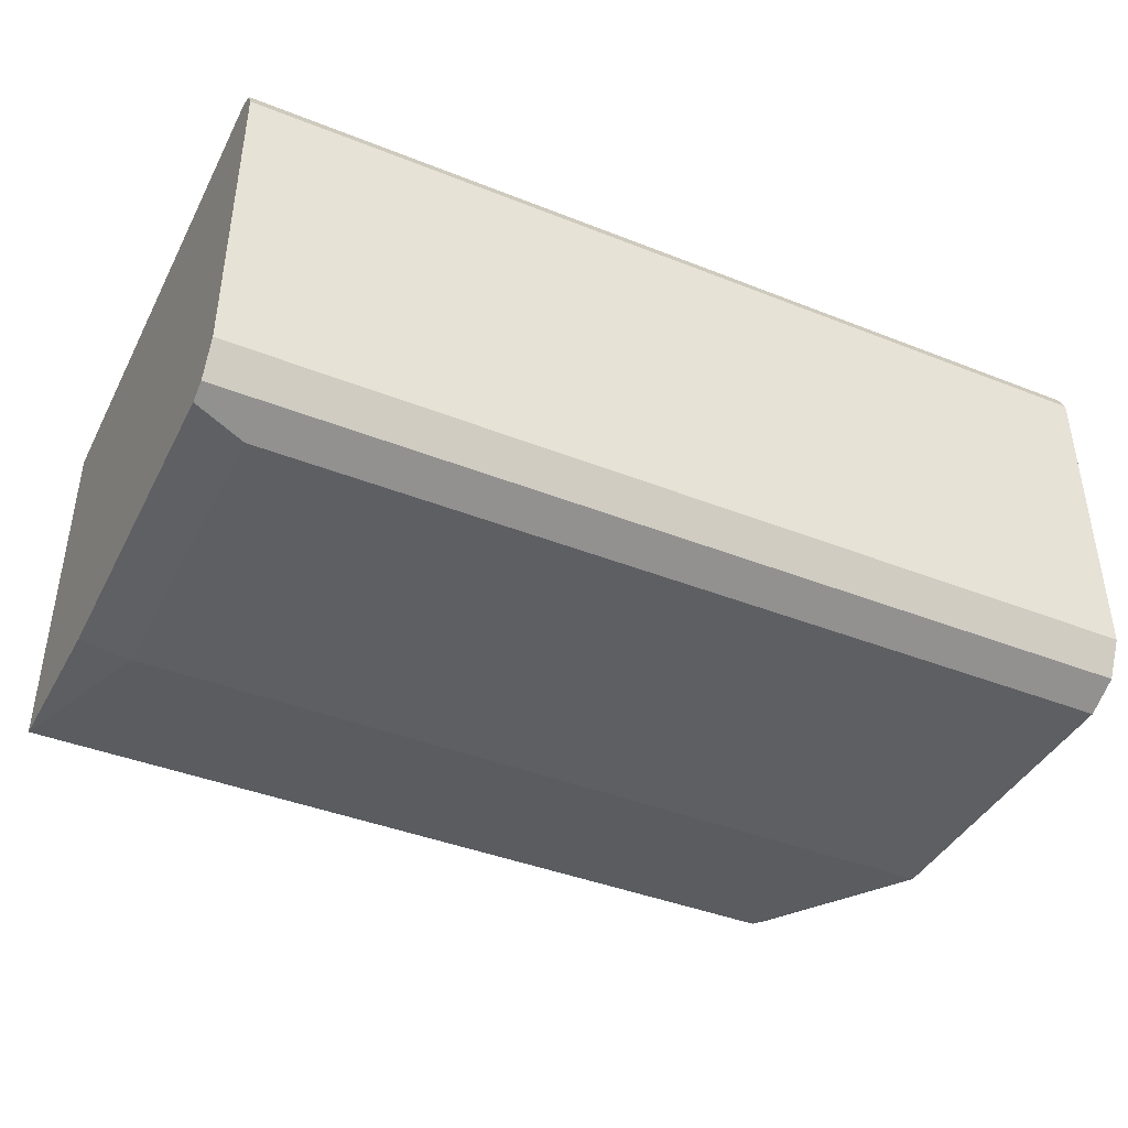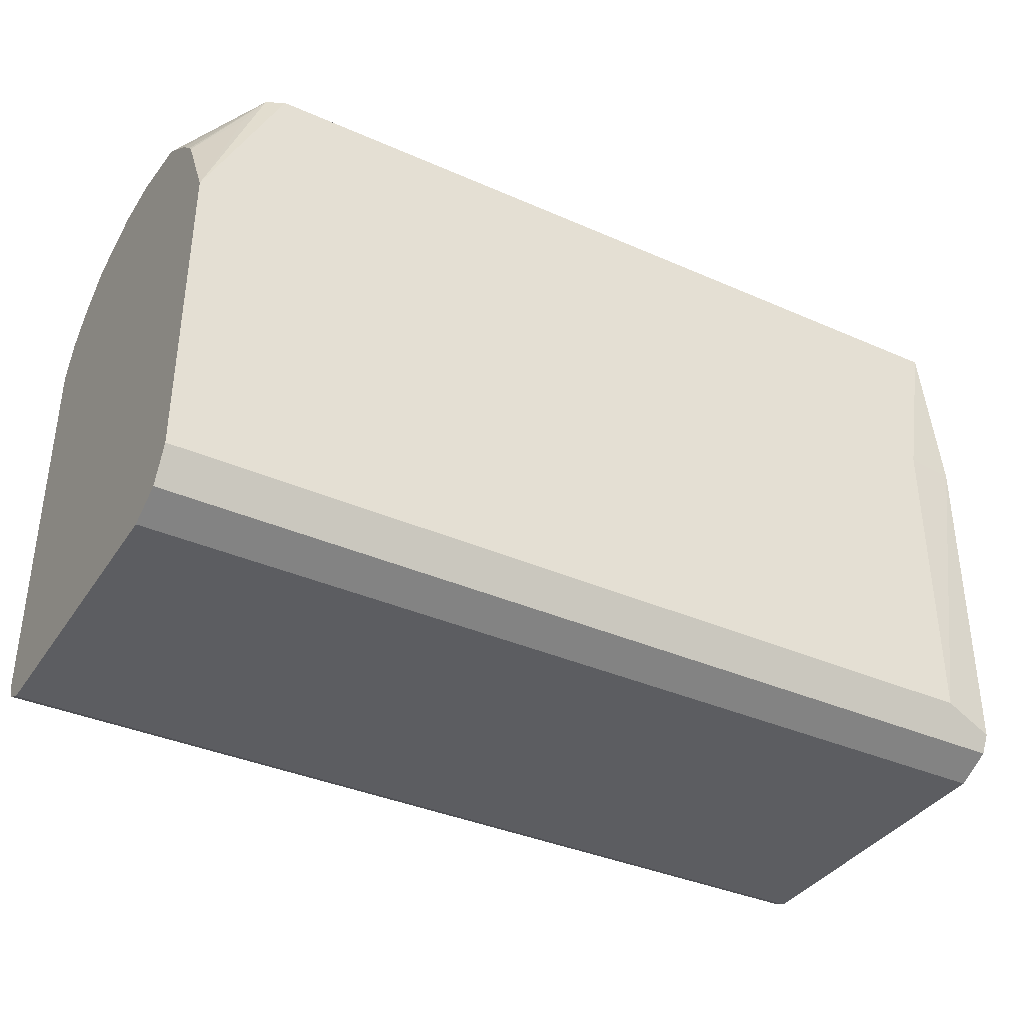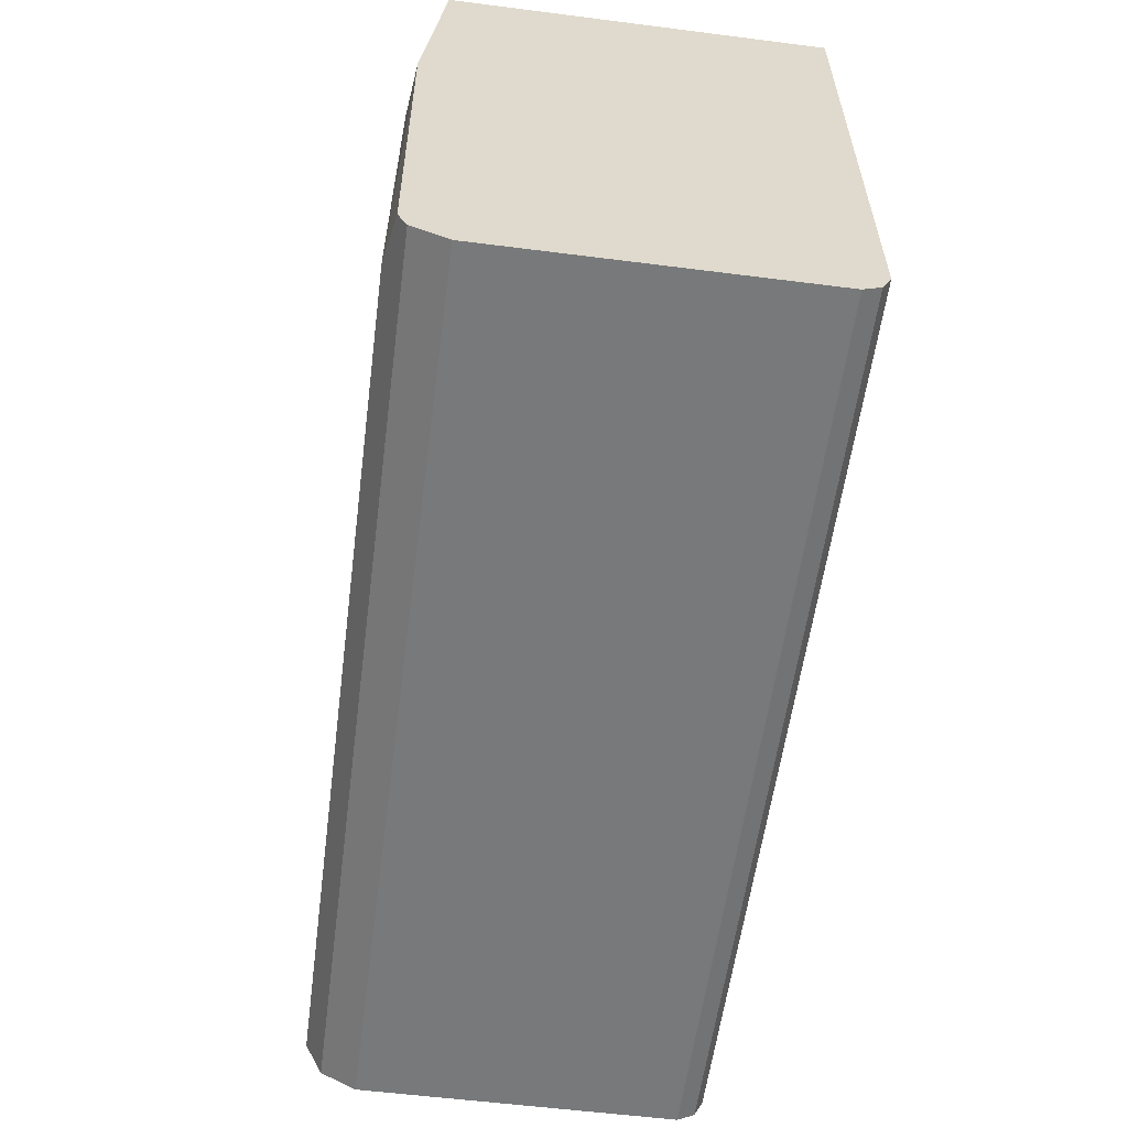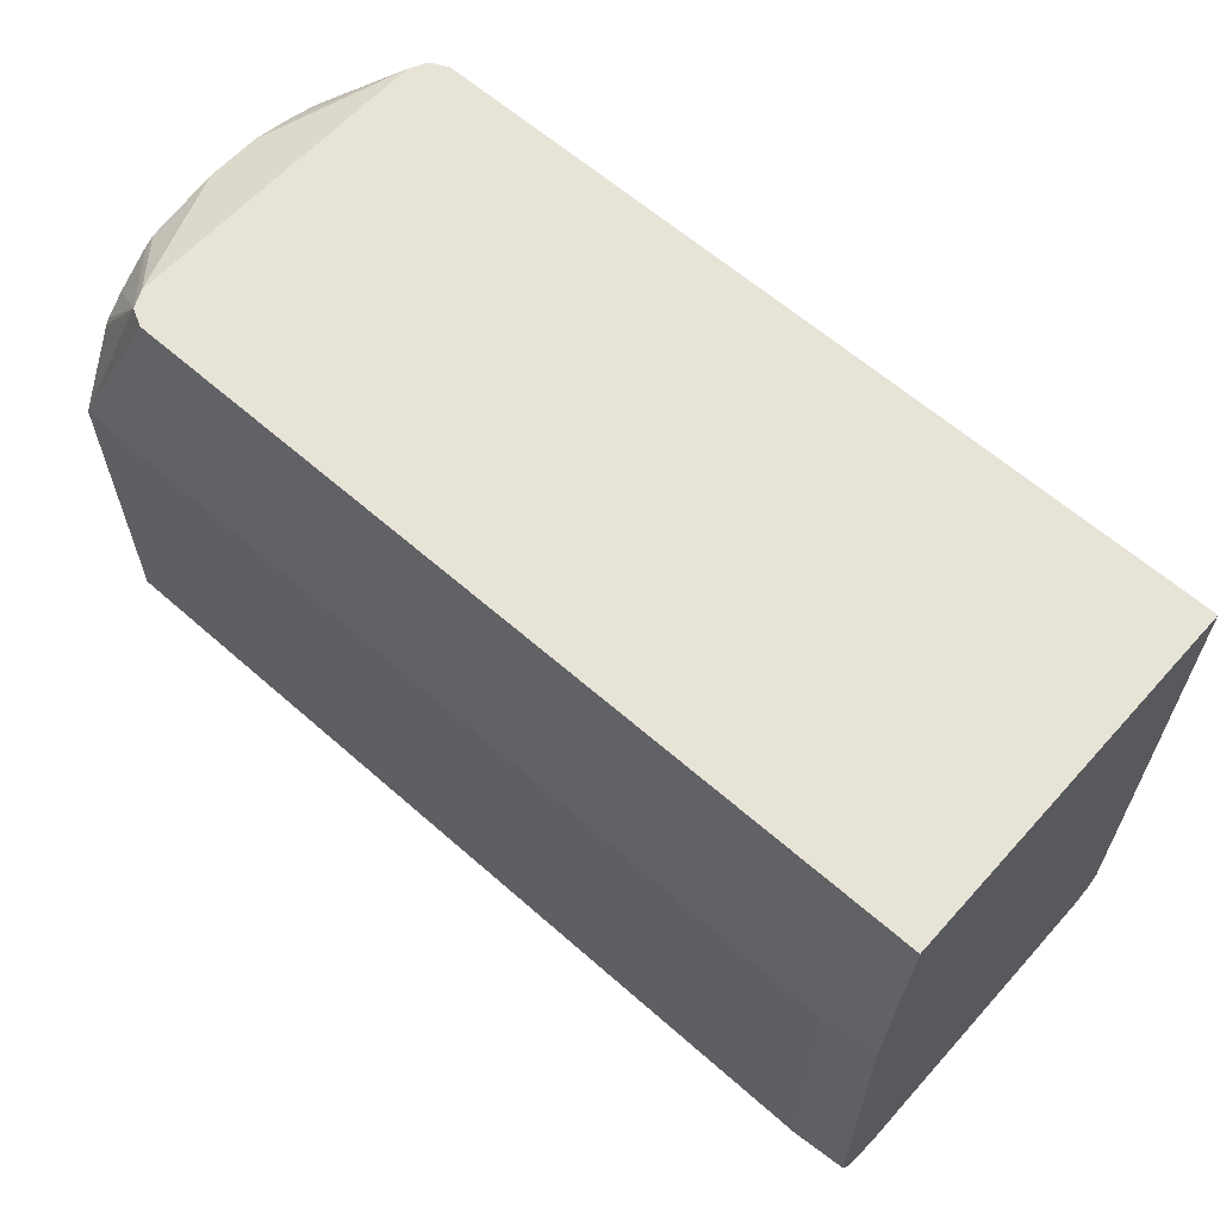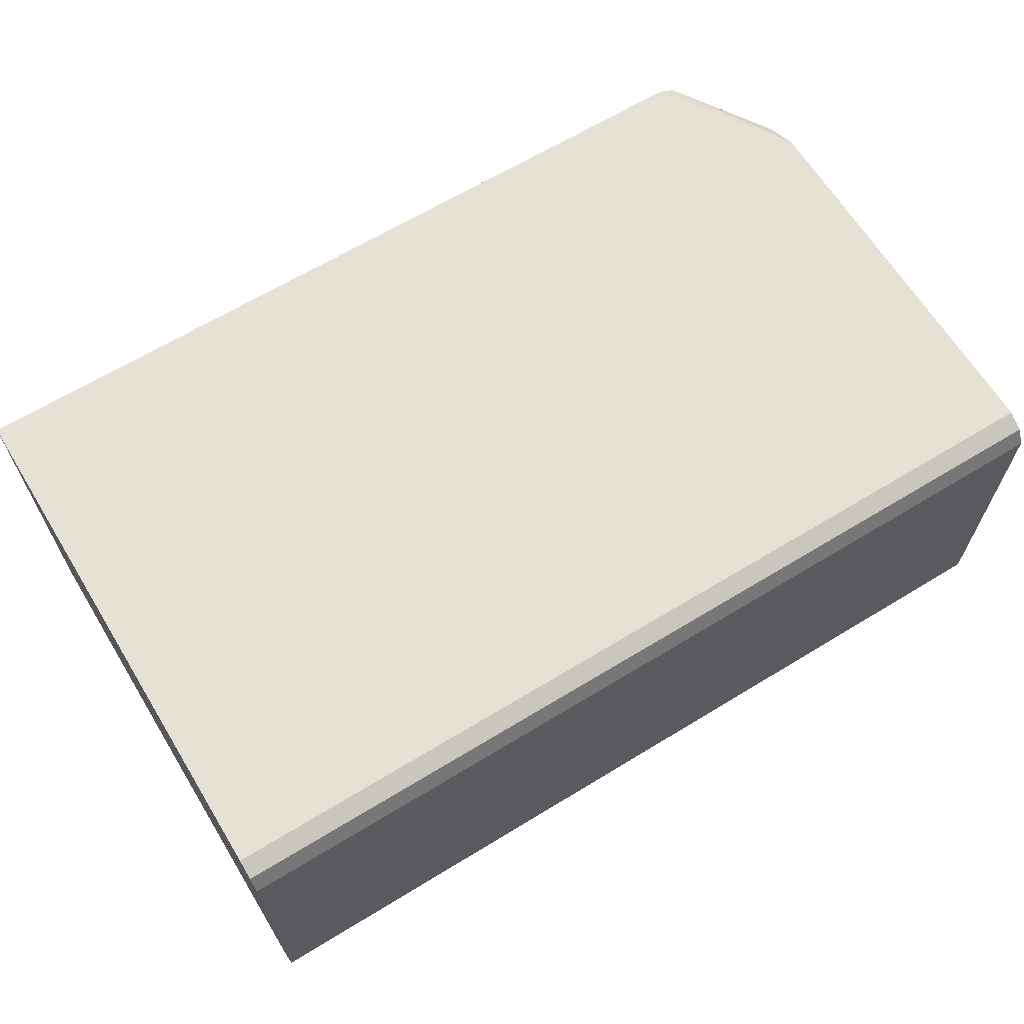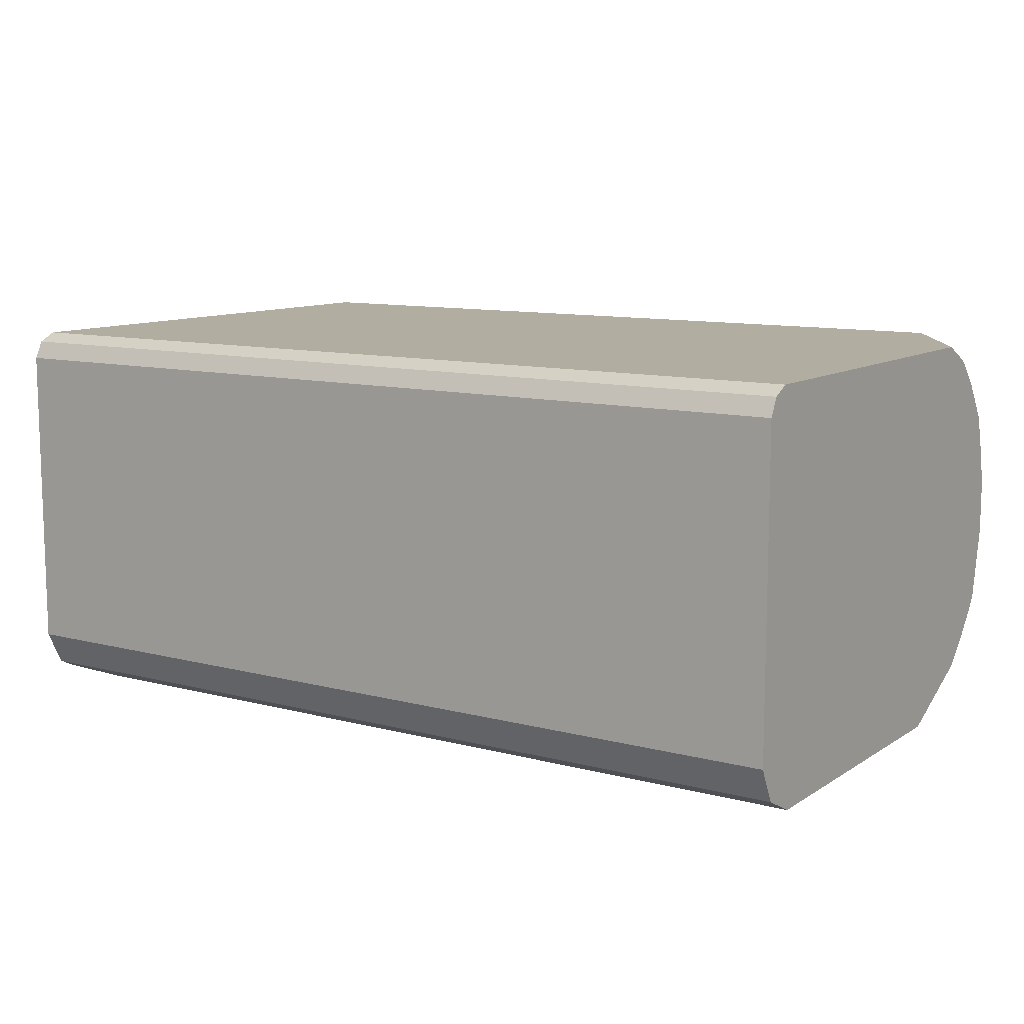
<metadata>
{"format":"obj","ext":"obj","renderer":"f3d","projection":"perspective","resolution":1024,"background":"white","views":[{"elev":-41.4,"azim":154.4,"up":"+Y"},{"elev":-37.2,"azim":-29.5,"up":"+Z"},{"elev":-57.7,"azim":82.5,"up":"+Z"},{"elev":61.8,"azim":41.8,"up":"+Z"},{"elev":65.1,"azim":148.5,"up":"+Y"},{"elev":10.5,"azim":-146.6,"up":"+Y"}]}
</metadata>
<code>
v 0.4839 0.117 -0.1997
v 0.4839 -0.117 -0.1996
v 0.4839 -0.1226 -0.5406
v 0.4839 -0.1298 -0.3177
v 0.4839 -0.1281 -0.5294
v 0.4514 -0.1337 -0.5183
v 0.4514 -0.1337 -0.3177
v -0.08821 -0.1337 -0.3177
v 0.1302 -0.1337 -0.3177
v -0.08821 -0.1337 -0.5183
v -0.08821 0.0167 -0.215
v -0.08821 -0.06841 -0.228
v -0.08821 -0.0167 -0.215
v -0.05015 -0.1003 -0.1996
v -0.05015 0.1003 -0.1996
v -0.04458 -0.1114 -0.1996
v -0.08821 -0.06225 -0.2243
v -0.08821 -0.0907 -0.246
v -0.08821 -0.1032 -0.2583
v -0.08821 -0.1059 -0.2619
v -0.05851 -0.1128 -0.2257
v -0.03343 -0.117 -0.1996
v -0.03343 0.117 -0.1996
v -0.04458 0.1114 -0.1996
v -0.08821 0.0653 -0.2279
v -0.08821 0.08935 -0.245
v -0.08821 0.1061 -0.2617
v -0.08821 0.117 -0.2842
v -0.08821 0.03938 -0.22
v -0.08821 0.05867 -0.2255
v -0.08821 0.1114 -0.5461
v -0.08821 0.117 -0.535
v 0.4839 0.1114 -0.5461
v 0.4839 0.117 -0.535
v 0.1302 0.117 -0.535
v 0.4839 -0.1003 -0.5517
v 0.4839 0.1003 -0.5517
v -0.08821 0.1003 -0.5517
v -0.08821 -0.1003 -0.5517
v -0.08821 -0.1226 -0.5406
f 32 31 28
f 32 28 23
f 24 23 28
f 32 23 35
f 32 35 34
f 32 34 33
f 32 33 31
f 30 15 25
f 29 11 15
f 30 29 15
f 34 35 23
f 30 25 29
f 29 25 11
f 25 28 11
f 27 28 25
f 28 31 11
f 34 23 1
f 37 36 38
f 33 1 3
f 27 24 28
f 23 2 1
f 11 31 10
f 9 10 7
f 6 7 10
f 6 10 3
f 40 39 36
f 34 1 33
f 40 36 3
f 39 10 31
f 38 31 33
f 38 39 31
f 38 36 39
f 37 38 33
f 37 33 36
f 36 33 3
f 40 10 39
f 40 3 10
f 26 24 27
f 26 25 24
f 14 16 15
f 14 15 11
f 14 11 13
f 13 11 12
f 12 11 8
f 8 11 10
f 8 10 9
f 14 12 16
f 8 9 7
f 4 2 7
f 4 7 6
f 5 4 6
f 5 6 3
f 5 3 4
f 2 3 1
f 26 27 25
f 8 7 2
f 17 12 14
f 4 3 2
f 17 14 13
f 17 13 12
f 24 25 15
f 23 15 2
f 8 2 22
f 22 2 15
f 16 22 15
f 16 8 22
f 21 8 16
f 24 15 23
f 21 20 8
f 20 12 8
f 18 12 20
f 19 18 20
f 19 20 16
f 19 16 18
f 21 16 20
f 18 16 12

</code>
